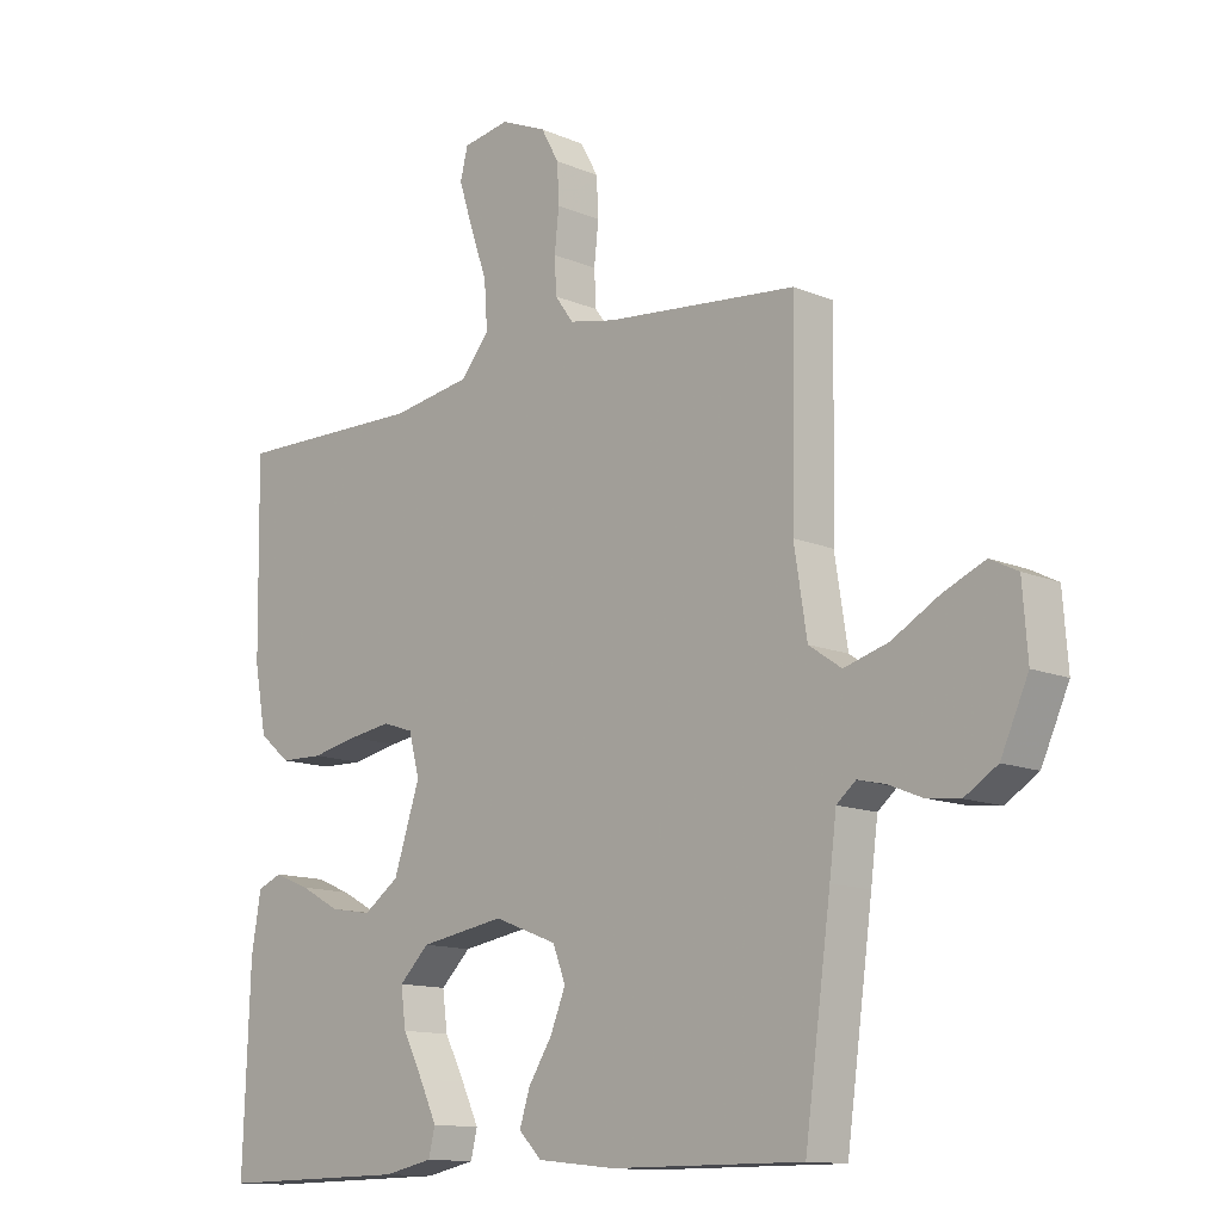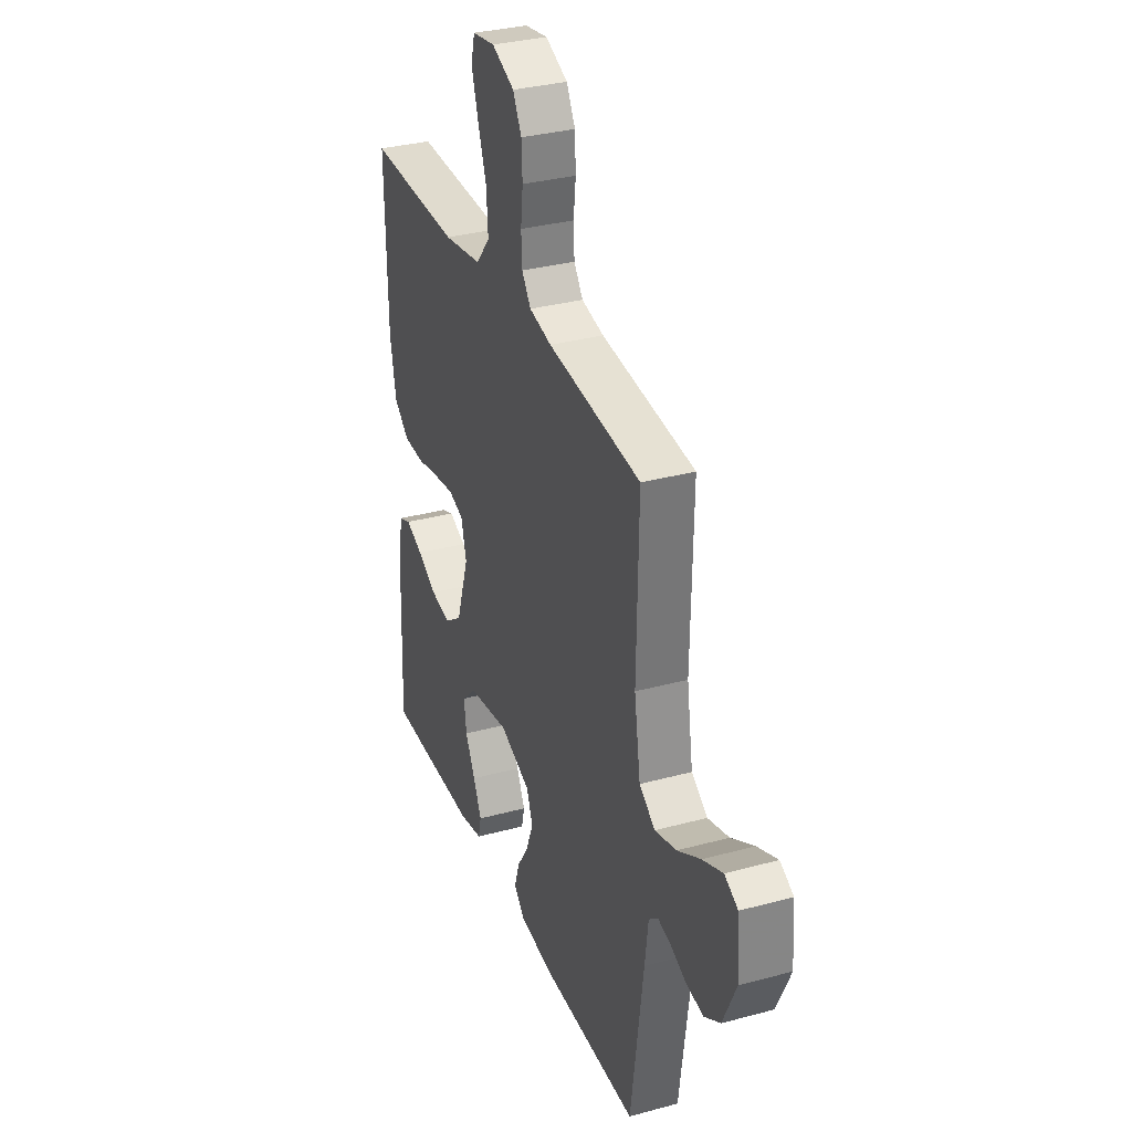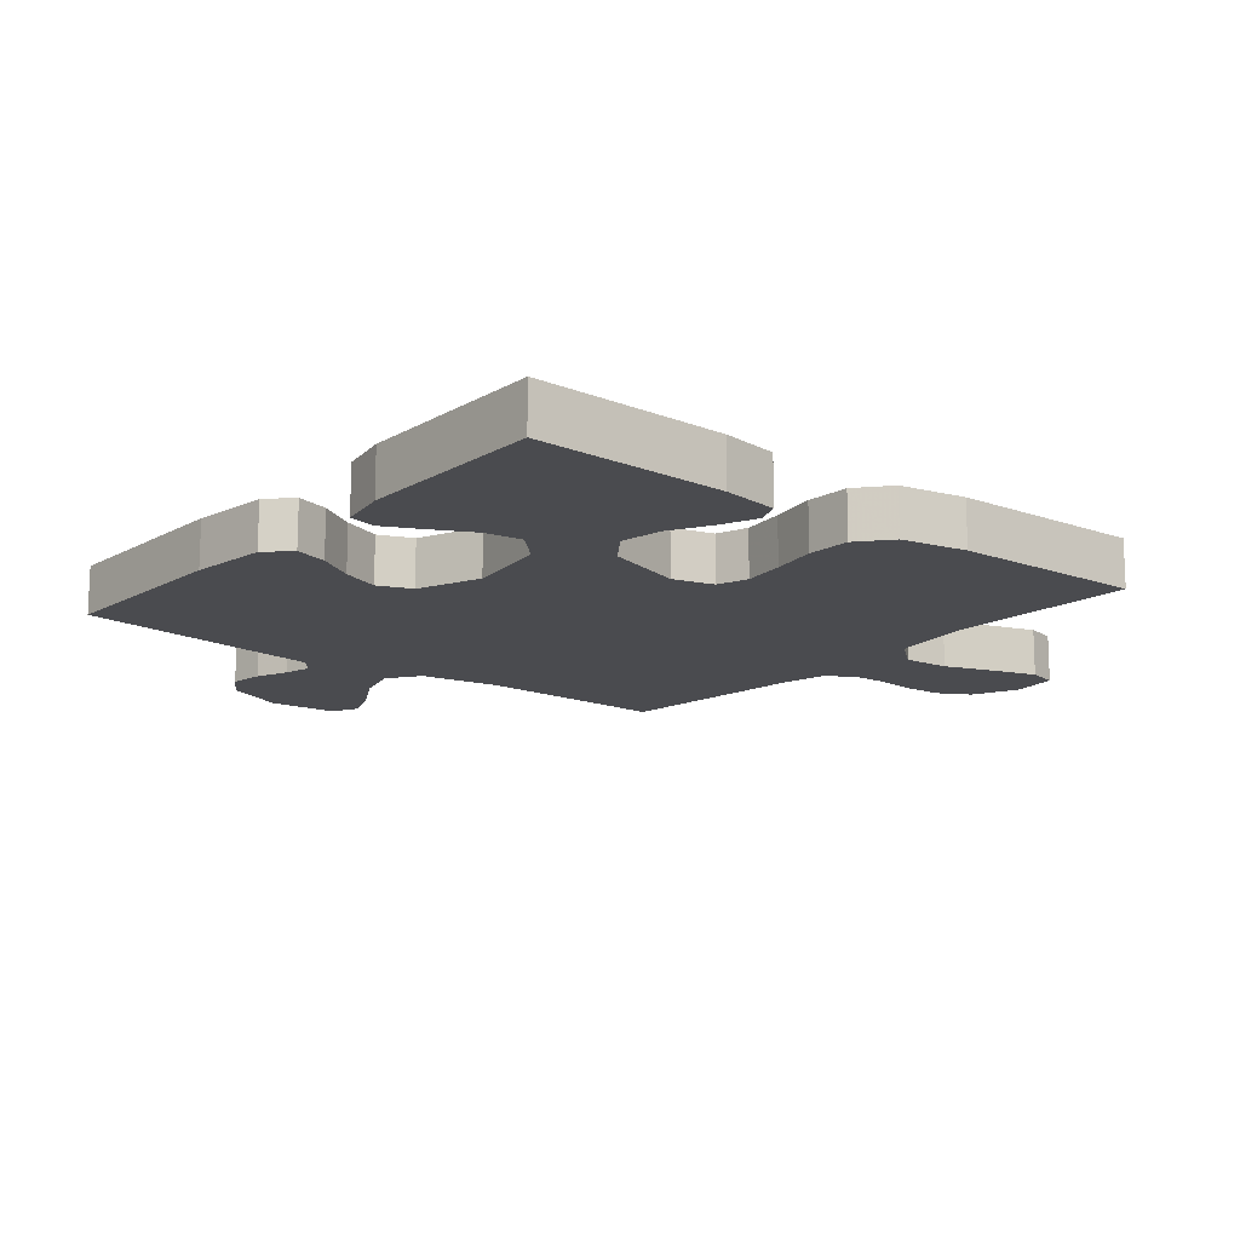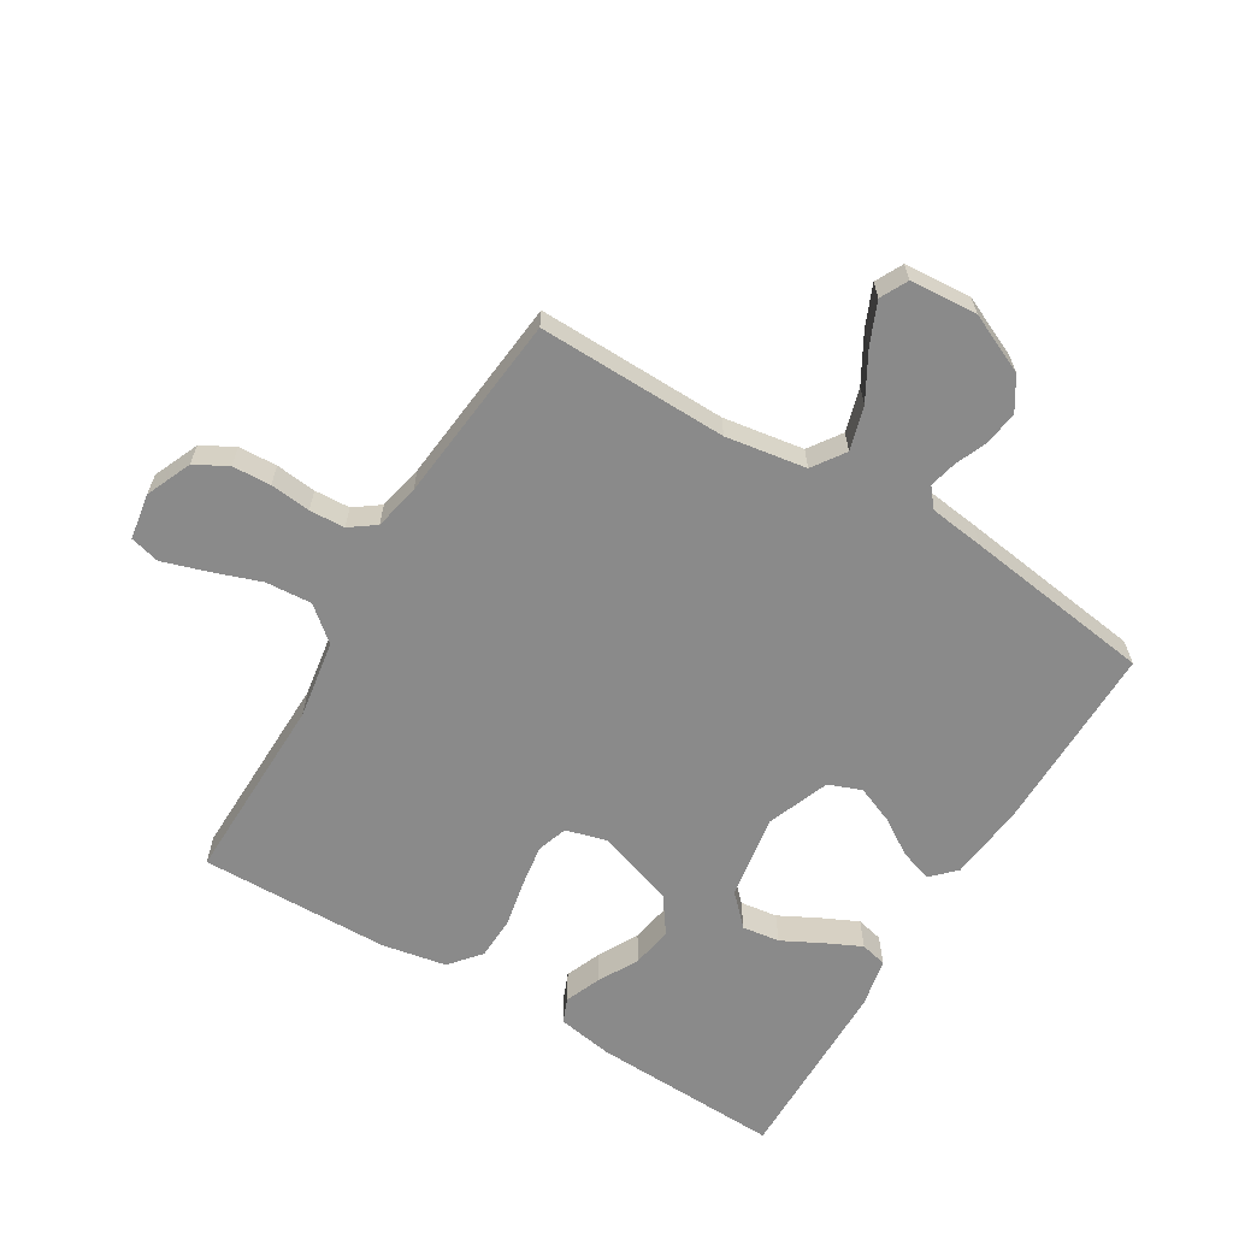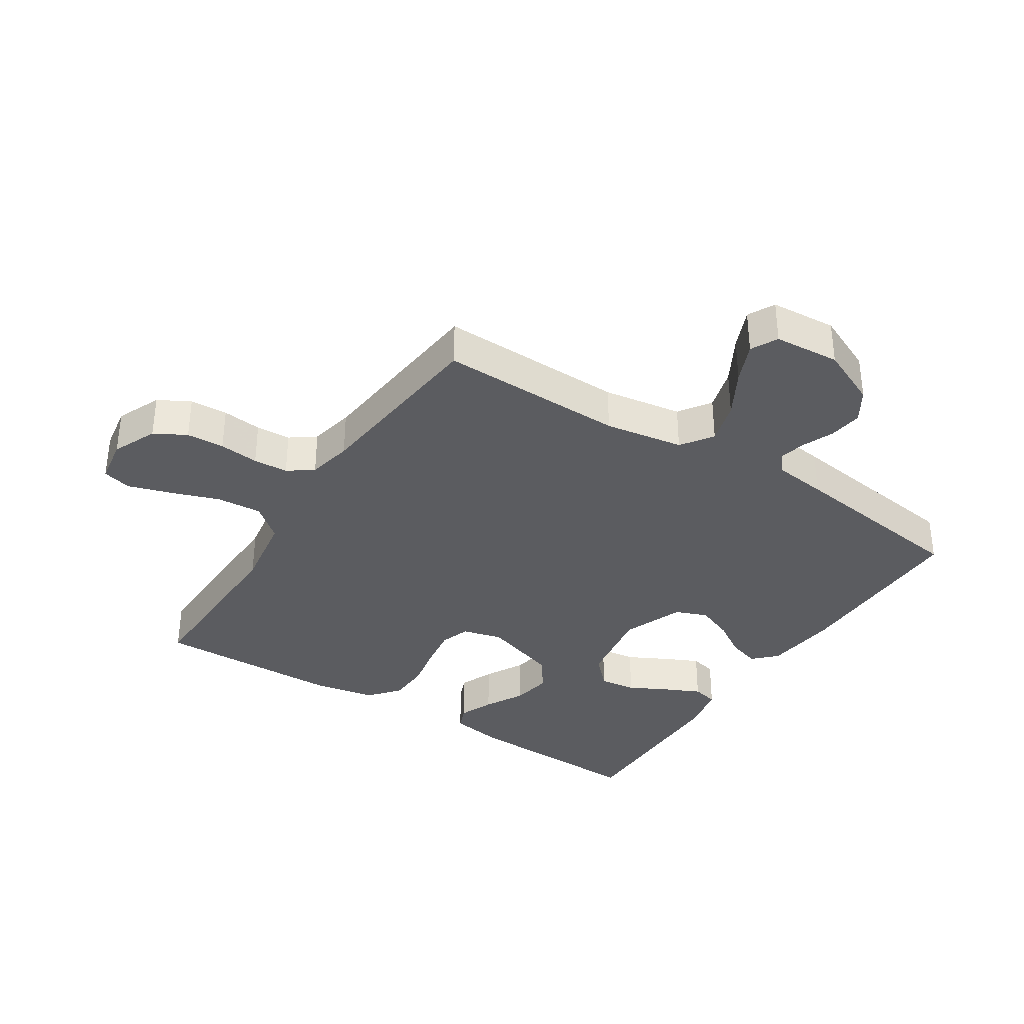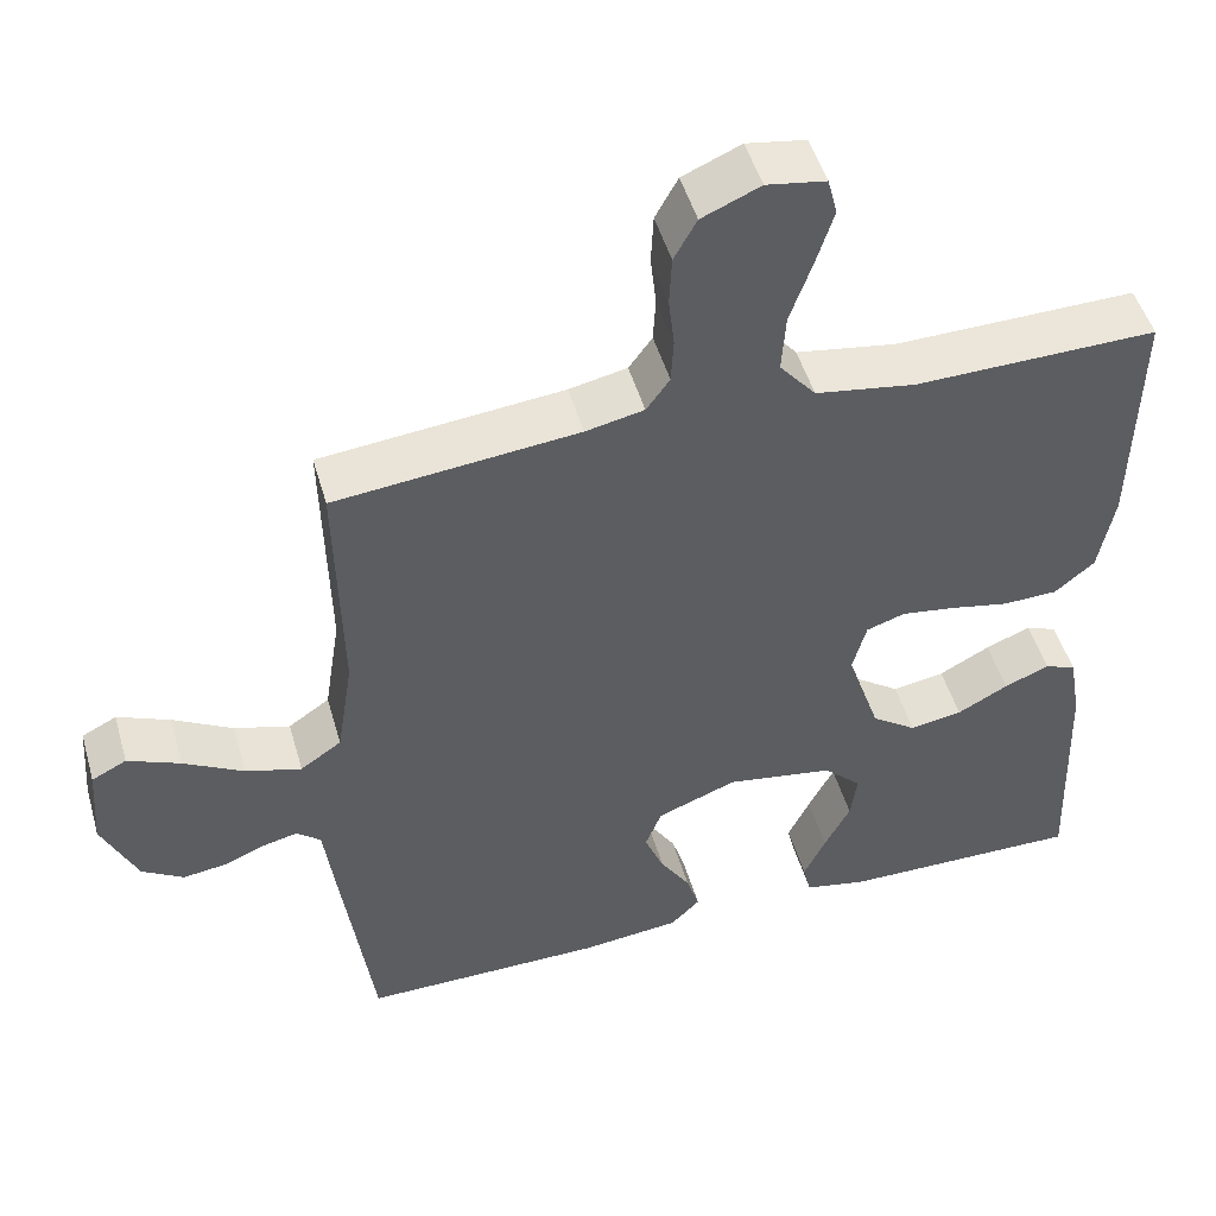
<metadata>
{"format":"obj","ext":"obj","renderer":"f3d","projection":"perspective","resolution":1024,"background":"white","views":[{"elev":-12.7,"azim":45.5,"up":"+Z"},{"elev":32.7,"azim":69.4,"up":"+Z"},{"elev":-14.3,"azim":-129.4,"up":"+Y"},{"elev":-63.5,"azim":58.9,"up":"+Y"},{"elev":-35.2,"azim":57.2,"up":"+Y"},{"elev":49.2,"azim":164.0,"up":"+Z"}]}
</metadata>
<code>
v 0.5 0.07 0.5
v 0.494 0.07 0.2
v 0.514 0.07 0.073
v 0.565 0.07 0.038
v 0.634 0.07 0.058
v 0.708 0.07 0.1
v 0.773 0.07 0.128
v 0.816 0.07 0.106
v 0.824 0.07 0
v 0.781 0.07 -0.095
v 0.73 0.07 -0.127
v 0.676 0.07 -0.12
v 0.625 0.07 -0.099
v 0.582 0.07 -0.089
v 0.552 0.07 -0.114
v 0.541 0.07 -0.2
v 0.5 0.07 -0.5
v 0.2 0.07 -0.499
v 0.078 0.07 -0.486
v 0.042 0.07 -0.45
v 0.058 0.07 -0.399
v 0.095 0.07 -0.341
v 0.119 0.07 -0.282
v 0.099 0.07 -0.23
v 0 0.07 -0.192
v -0.133 0.07 -0.214
v -0.18 0.07 -0.26
v -0.172 0.07 -0.319
v -0.14 0.07 -0.381
v -0.113 0.07 -0.438
v -0.123 0.07 -0.48
v -0.2 0.07 -0.496
v -0.5 0.07 -0.5
v -0.489 0.07 -0.2
v -0.474 0.07 -0.112
v -0.435 0.07 -0.096
v -0.379 0.07 -0.119
v -0.316 0.07 -0.153
v -0.251 0.07 -0.164
v -0.195 0.07 -0.124
v -0.154 0.07 0
v -0.171 0.07 0.064
v -0.219 0.07 0.08
v -0.286 0.07 0.07
v -0.359 0.07 0.055
v -0.427 0.07 0.057
v -0.476 0.07 0.098
v -0.495 0.07 0.2
v -0.5 0.07 0.5
v -0.2 0.07 0.495
v -0.076 0.07 0.515
v -0.031 0.07 0.569
v -0.036 0.07 0.642
v -0.063 0.07 0.719
v -0.085 0.07 0.789
v -0.073 0.07 0.836
v 0 0.07 0.848
v 0.072 0.07 0.817
v 0.1 0.07 0.766
v 0.103 0.07 0.705
v 0.096 0.07 0.641
v 0.099 0.07 0.585
v 0.128 0.07 0.545
v 0.2 0.07 0.53
v 0.5 0 0.5
v 0.494 0 0.2
v 0.514 0 0.073
v 0.565 0 0.038
v 0.634 0 0.058
v 0.708 0 0.1
v 0.773 0 0.128
v 0.816 0 0.106
v 0.824 0 0
v 0.781 0 -0.095
v 0.73 0 -0.127
v 0.676 0 -0.12
v 0.625 0 -0.099
v 0.582 0 -0.089
v 0.552 0 -0.114
v 0.541 0 -0.2
v 0.5 0 -0.5
v 0.2 0 -0.499
v 0.078 0 -0.486
v 0.042 0 -0.45
v 0.058 0 -0.399
v 0.095 0 -0.341
v 0.119 0 -0.282
v 0.099 0 -0.23
v 0 0 -0.192
v -0.133 0 -0.214
v -0.18 0 -0.26
v -0.172 0 -0.319
v -0.14 0 -0.381
v -0.113 0 -0.438
v -0.123 0 -0.48
v -0.2 0 -0.496
v -0.5 0 -0.5
v -0.489 0 -0.2
v -0.474 0 -0.112
v -0.435 0 -0.096
v -0.379 0 -0.119
v -0.316 0 -0.153
v -0.251 0 -0.164
v -0.195 0 -0.124
v -0.154 0 0
v -0.171 0 0.064
v -0.219 0 0.08
v -0.286 0 0.07
v -0.359 0 0.055
v -0.427 0 0.057
v -0.476 0 0.098
v -0.495 0 0.2
v -0.5 0 0.5
v -0.2 0 0.495
v -0.076 0 0.515
v -0.031 0 0.569
v -0.036 0 0.642
v -0.063 0 0.719
v -0.085 0 0.789
v -0.073 0 0.836
v 0 0 0.848
v 0.072 0 0.817
v 0.1 0 0.766
v 0.103 0 0.705
v 0.096 0 0.641
v 0.099 0 0.585
v 0.128 0 0.545
v 0.2 0 0.53
f 59 60 61
f 58 59 61
f 57 58 61
f 56 57 61
f 55 56 61
f 54 55 61
f 53 54 61
f 52 53 61 62
f 51 52 62 63
f 48 49 50
f 47 48 50
f 46 47 50
f 45 46 50
f 44 45 50
f 51 63 64
f 50 51 64
f 44 50 64
f 43 44 64
f 36 37 38
f 35 36 38
f 34 35 38
f 33 34 38
f 32 33 38
f 31 32 38
f 30 31 38
f 29 30 38
f 28 29 38
f 27 28 38 39
f 26 27 39 40
f 20 21 22
f 19 20 22
f 18 19 22
f 17 18 22
f 16 17 22
f 15 16 22
f 14 15 22 23
f 11 12 13
f 10 11 13
f 9 10 13
f 8 9 13
f 7 8 13
f 6 7 13
f 5 6 13
f 4 5 13 14
f 14 23 24
f 4 14 24
f 3 4 24
f 64 1 2
f 43 64 2
f 42 43 2
f 25 26 40 41
f 25 41 42
f 24 25 42
f 3 24 42
f 2 3 42
f 125 124 123
f 125 123 122
f 125 122 121
f 125 121 120
f 125 120 119
f 125 119 118
f 125 118 117
f 126 125 117 116
f 127 126 116 115
f 114 113 112
f 114 112 111
f 114 111 110
f 114 110 109
f 114 109 108
f 128 127 115
f 128 115 114
f 128 114 108
f 128 108 107
f 102 101 100
f 102 100 99
f 102 99 98
f 102 98 97
f 102 97 96
f 102 96 95
f 102 95 94
f 102 94 93
f 102 93 92
f 103 102 92 91
f 104 103 91 90
f 86 85 84
f 86 84 83
f 86 83 82
f 86 82 81
f 86 81 80
f 86 80 79
f 87 86 79 78
f 77 76 75
f 77 75 74
f 77 74 73
f 77 73 72
f 77 72 71
f 77 71 70
f 77 70 69
f 78 77 69 68
f 88 87 78
f 88 78 68
f 88 68 67
f 66 65 128
f 66 128 107
f 66 107 106
f 105 104 90 89
f 106 105 89
f 106 89 88
f 106 88 67
f 106 67 66
f 1 65 66 2
f 2 66 67 3
f 3 67 68 4
f 4 68 69 5
f 5 69 70 6
f 6 70 71 7
f 7 71 72 8
f 8 72 73 9
f 9 73 74 10
f 10 74 75 11
f 11 75 76 12
f 12 76 77 13
f 13 77 78 14
f 14 78 79 15
f 15 79 80 16
f 16 80 81 17
f 17 81 82 18
f 18 82 83 19
f 19 83 84 20
f 20 84 85 21
f 21 85 86 22
f 22 86 87 23
f 23 87 88 24
f 24 88 89 25
f 25 89 90 26
f 26 90 91 27
f 27 91 92 28
f 28 92 93 29
f 29 93 94 30
f 30 94 95 31
f 31 95 96 32
f 32 96 97 33
f 33 97 98 34
f 34 98 99 35
f 35 99 100 36
f 36 100 101 37
f 37 101 102 38
f 38 102 103 39
f 39 103 104 40
f 40 104 105 41
f 41 105 106 42
f 42 106 107 43
f 43 107 108 44
f 44 108 109 45
f 45 109 110 46
f 46 110 111 47
f 47 111 112 48
f 48 112 113 49
f 49 113 114 50
f 50 114 115 51
f 51 115 116 52
f 52 116 117 53
f 53 117 118 54
f 54 118 119 55
f 55 119 120 56
f 56 120 121 57
f 57 121 122 58
f 58 122 123 59
f 59 123 124 60
f 60 124 125 61
f 61 125 126 62
f 62 126 127 63
f 63 127 128 64
f 64 128 65 1

</code>
